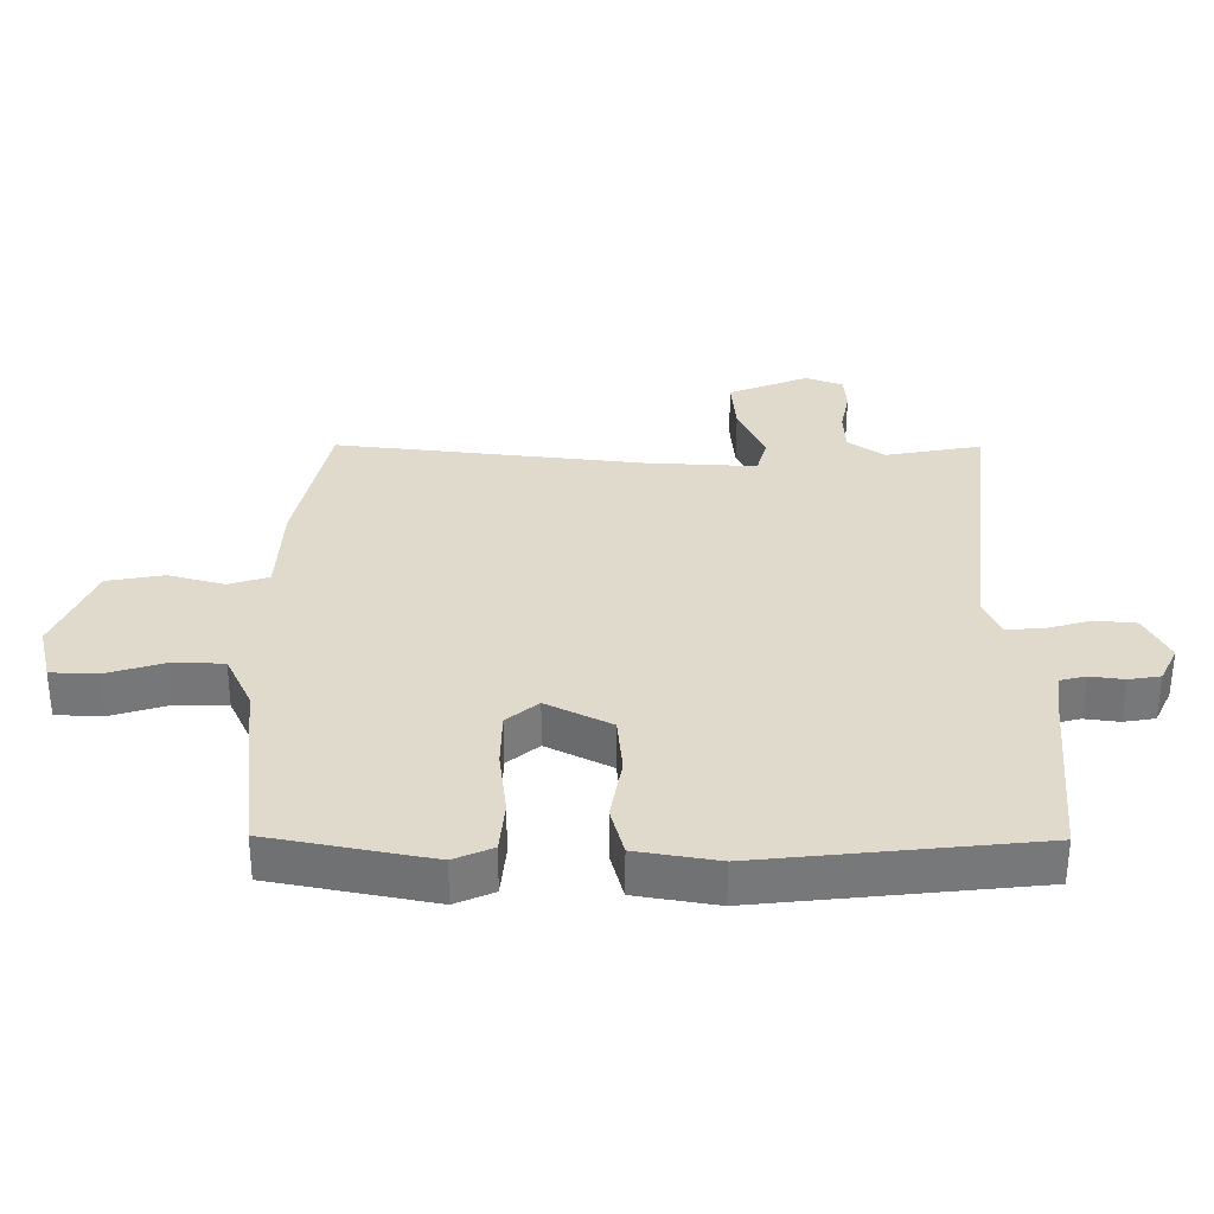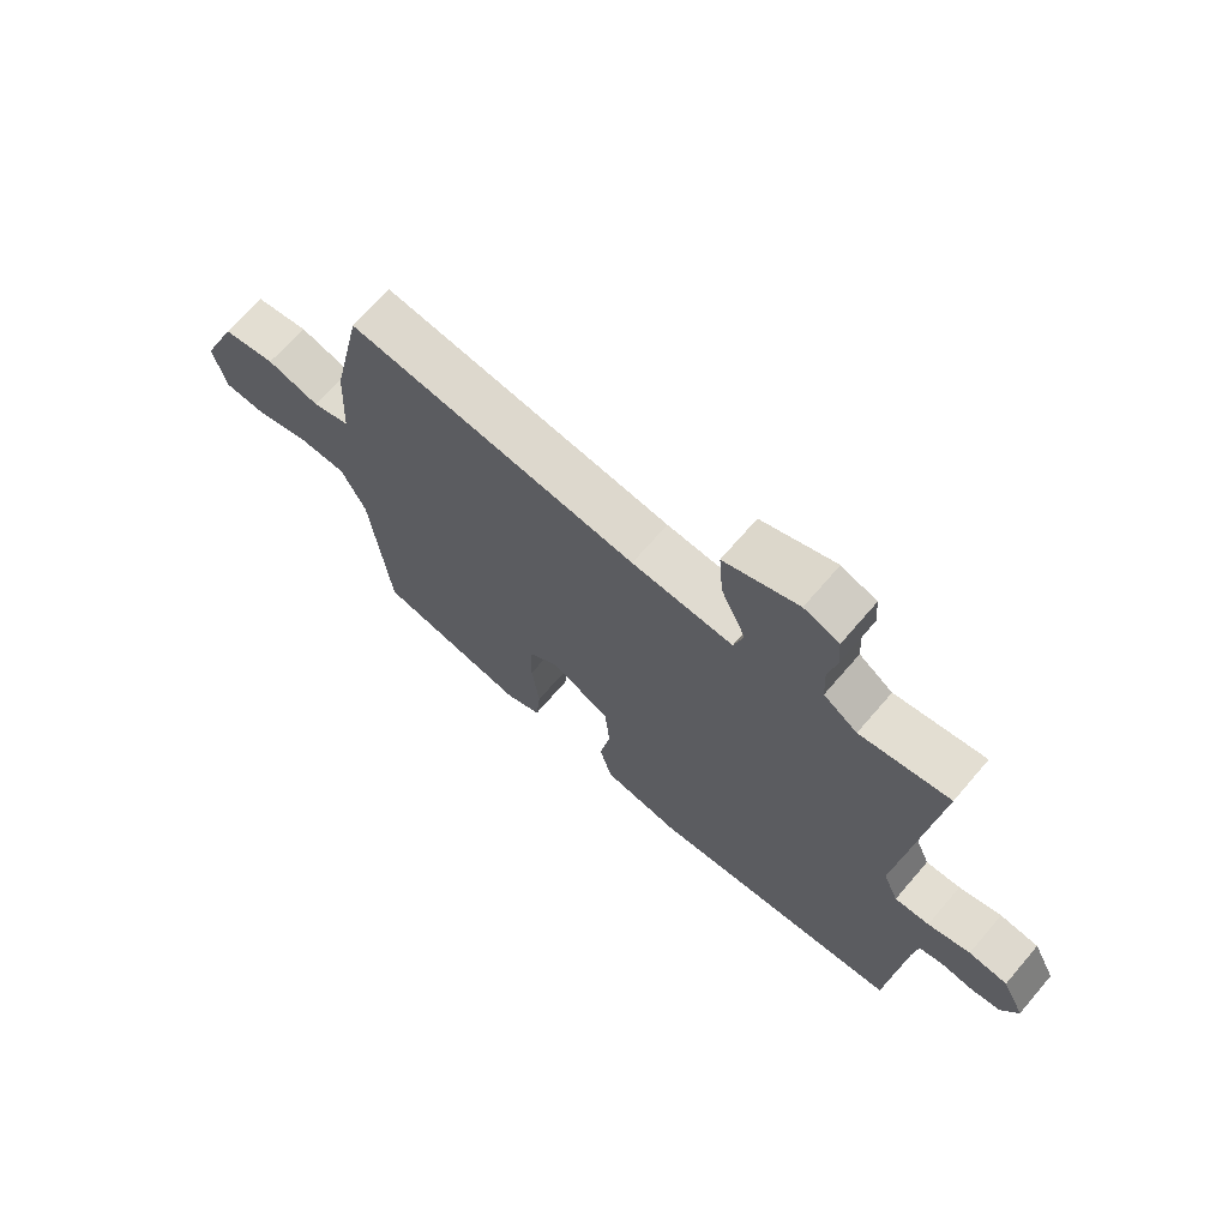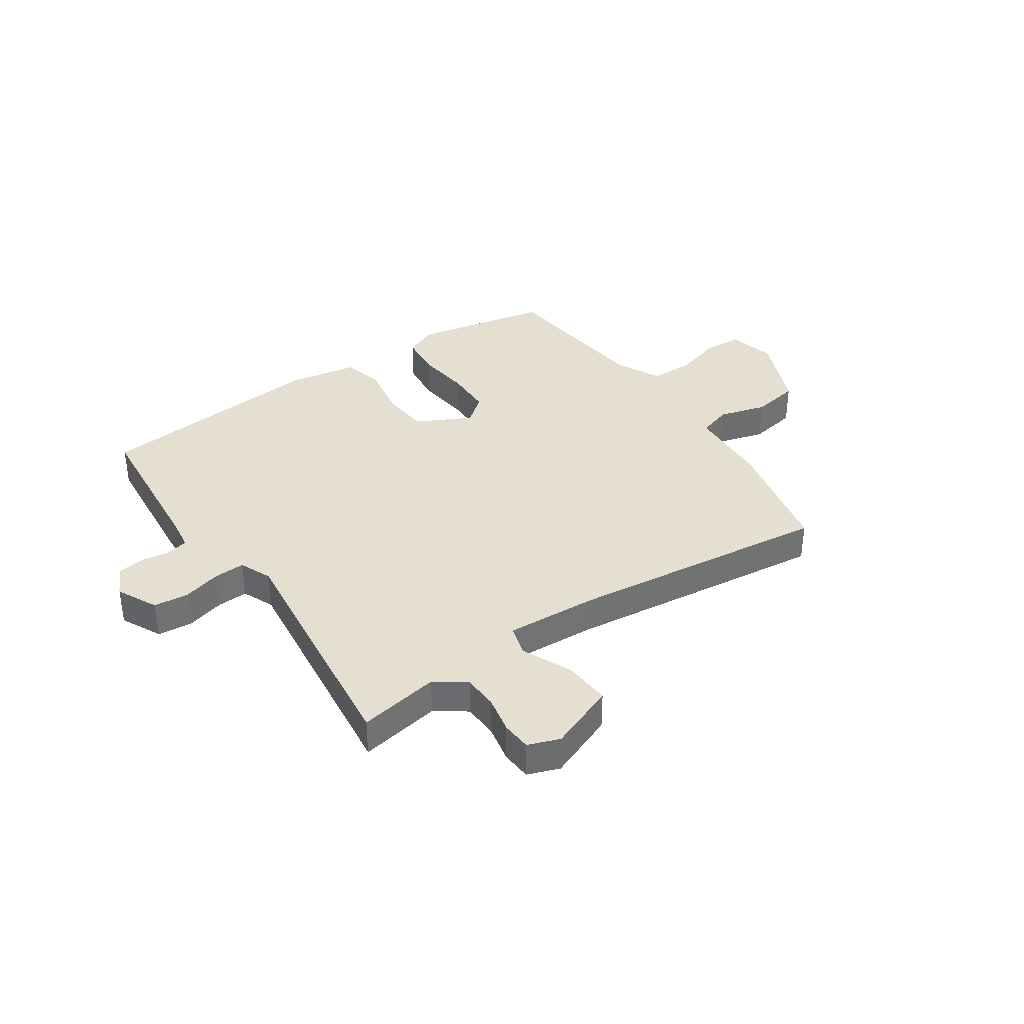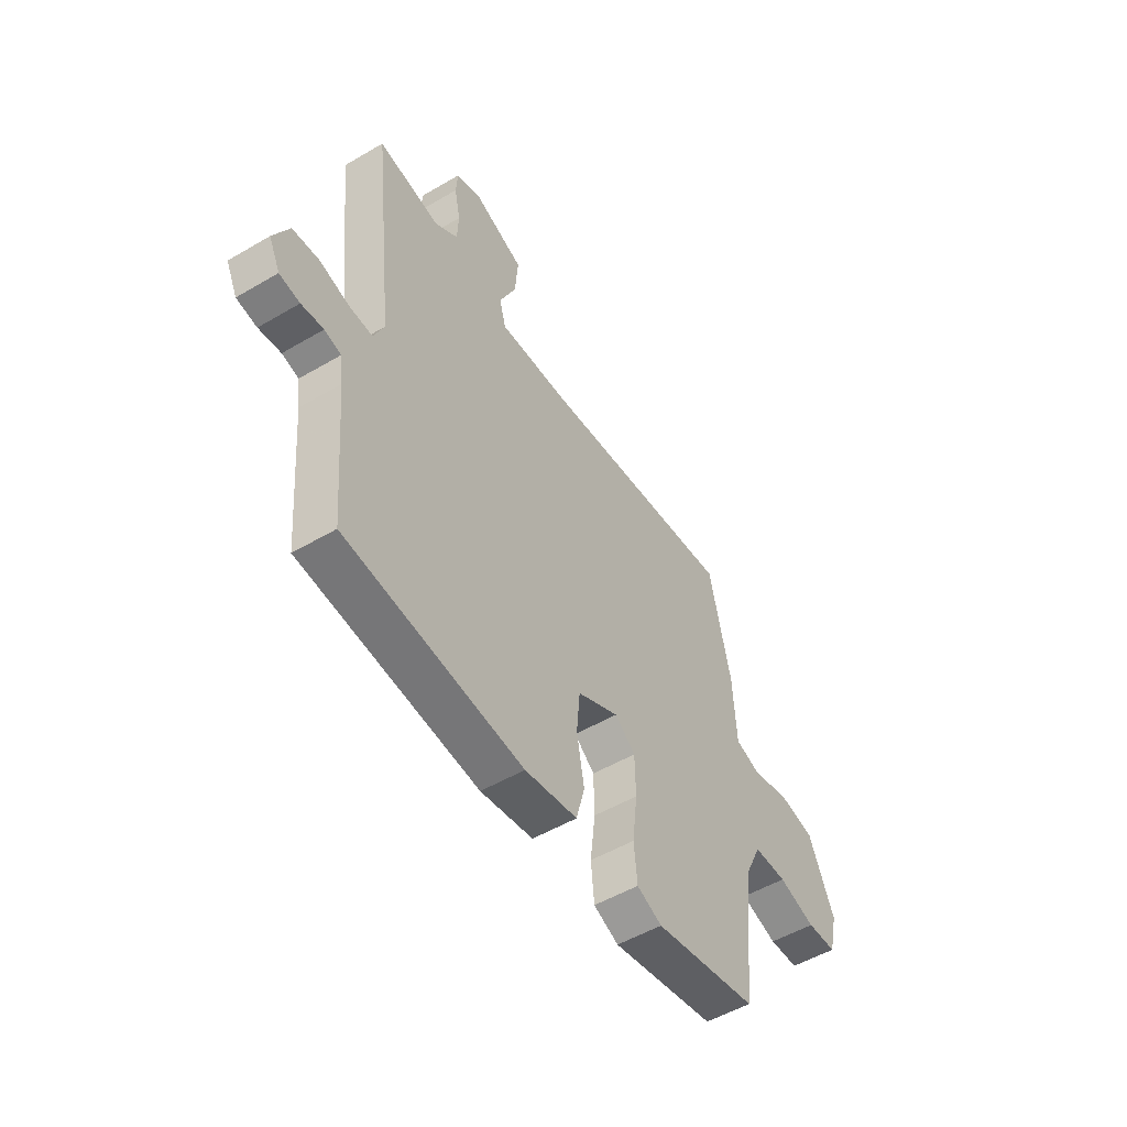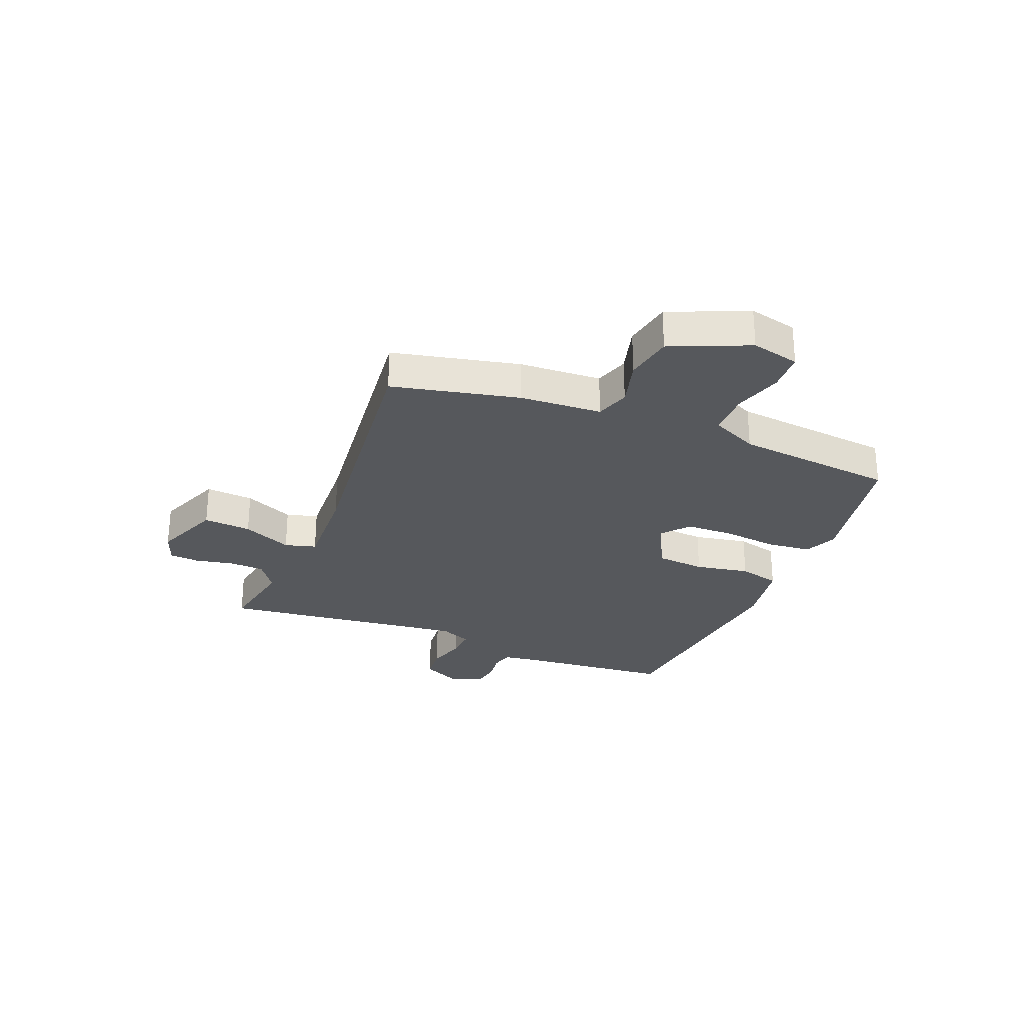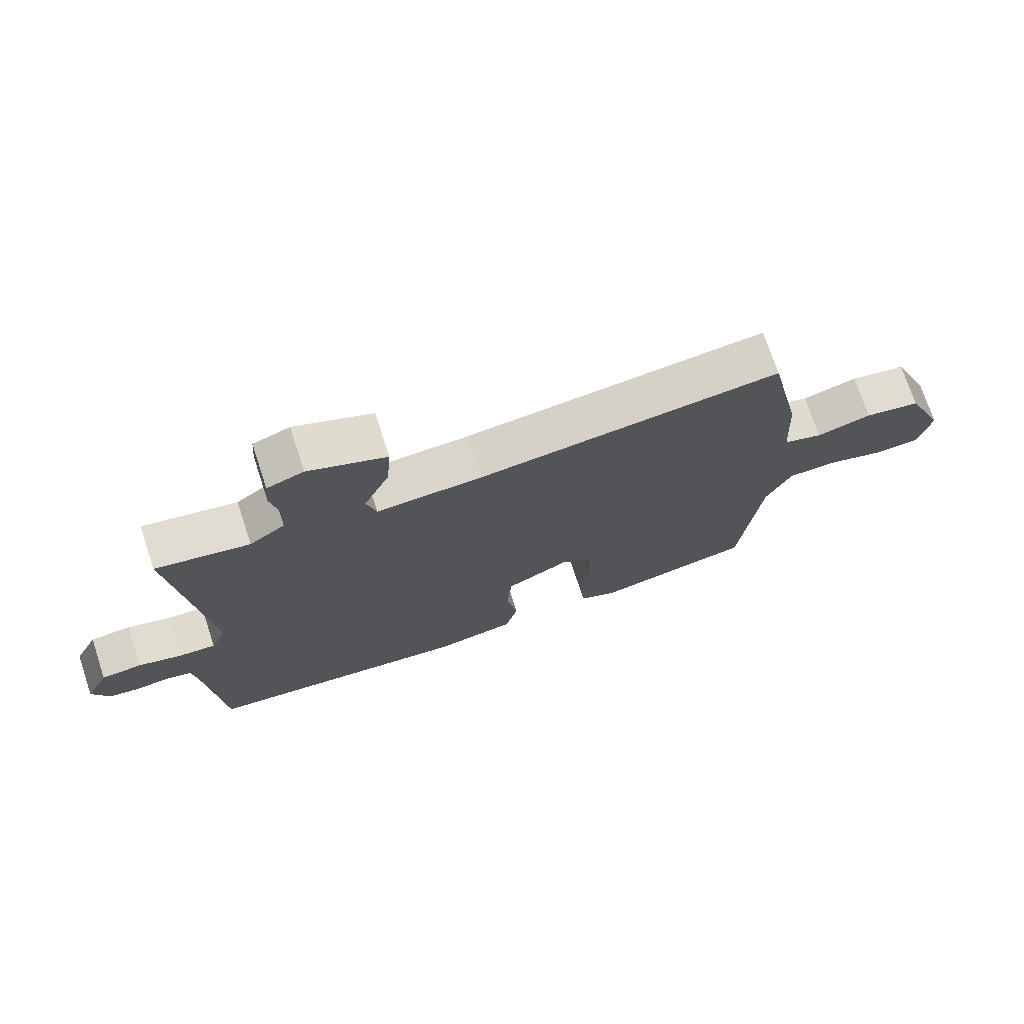
<metadata>
{"format":"obj","ext":"obj","renderer":"f3d","projection":"perspective","resolution":1024,"background":"white","views":[{"elev":-57.0,"azim":179.8,"up":"+Z"},{"elev":68.7,"azim":-139.3,"up":"+Z"},{"elev":36.6,"azim":-34.0,"up":"+Y"},{"elev":-52.2,"azim":-57.6,"up":"+Z"},{"elev":-27.8,"azim":68.1,"up":"+Y"},{"elev":72.8,"azim":-18.3,"up":"+Z"}]}
</metadata>
<code>
v -0.518 0.07 -0.478
v -0.543 0.07 -0.19
v -0.551 0.07 -0.131
v -0.591 0.07 -0.121
v -0.644 0.07 -0.128
v -0.693 0.07 -0.12
v -0.72 0.07 -0.064
v -0.683 0.07 0.01
v -0.619 0.07 0.016
v -0.549 0.07 -0.004
v -0.492 0.07 -0.007
v -0.467 0.07 0.051
v -0.519 0.07 0.504
v -0.371 0.07 0.477
v -0.315 0.07 0.516
v -0.312 0.07 0.58
v -0.326 0.07 0.649
v -0.322 0.07 0.704
v -0.264 0.07 0.725
v -0.141 0.07 0.676
v -0.148 0.07 0.589
v -0.189 0.07 0.499
v -0.173 0.07 0.442
v -0.005 0.07 0.45
v 0.474 0.07 0.503
v 0.525 0.07 0.272
v 0.533 0.07 0.123
v 0.595 0.07 0.103
v 0.682 0.07 0.127
v 0.77 0.07 0.111
v 0.831 0.07 -0.031
v 0.81 0.07 -0.119
v 0.739 0.07 -0.122
v 0.65 0.07 -0.095
v 0.57 0.07 -0.096
v 0.53 0.07 -0.181
v 0.499 0.07 -0.474
v 0.25 0.07 -0.522
v 0.19 0.07 -0.496
v 0.182 0.07 -0.415
v 0.194 0.07 -0.314
v 0.192 0.07 -0.227
v 0.143 0.07 -0.187
v 0.043 0.07 -0.237
v 0.035 0.07 -0.327
v 0.053 0.07 -0.426
v 0.033 0.07 -0.502
v -0.093 0.07 -0.523
v -0.518 0 -0.478
v -0.543 0 -0.19
v -0.551 0 -0.131
v -0.591 0 -0.121
v -0.644 0 -0.128
v -0.693 0 -0.12
v -0.72 0 -0.064
v -0.683 0 0.01
v -0.619 0 0.016
v -0.549 0 -0.004
v -0.492 0 -0.007
v -0.467 0 0.051
v -0.519 0 0.504
v -0.371 0 0.477
v -0.315 0 0.516
v -0.312 0 0.58
v -0.326 0 0.649
v -0.322 0 0.704
v -0.264 0 0.725
v -0.141 0 0.676
v -0.148 0 0.589
v -0.189 0 0.499
v -0.173 0 0.442
v -0.005 0 0.45
v 0.474 0 0.503
v 0.525 0 0.272
v 0.533 0 0.123
v 0.595 0 0.103
v 0.682 0 0.127
v 0.77 0 0.111
v 0.831 0 -0.031
v 0.81 0 -0.119
v 0.739 0 -0.122
v 0.65 0 -0.095
v 0.57 0 -0.096
v 0.53 0 -0.181
v 0.499 0 -0.474
v 0.25 0 -0.522
v 0.19 0 -0.496
v 0.182 0 -0.415
v 0.194 0 -0.314
v 0.192 0 -0.227
v 0.143 0 -0.187
v 0.043 0 -0.237
v 0.035 0 -0.327
v 0.053 0 -0.426
v 0.033 0 -0.502
v -0.093 0 -0.523
f 45 46 47 48
f 44 45 48 1
f 43 44 1 2
f 38 39 40 41
f 36 37 38 41
f 35 36 41 42
f 31 32 33 34
f 31 34 35
f 28 29 30 31
f 27 28 31 35
f 24 25 26 27
f 23 24 27 35
f 19 20 21 22
f 19 22 23
f 16 17 18 19
f 15 16 19 23
f 14 15 23 35
f 12 13 14 35
f 7 8 9 10
f 7 10 11
f 4 5 6 7
f 3 4 7 11
f 43 2 3 11
f 35 42 43
f 11 12 35 43
f 96 95 94 93
f 49 96 93 92
f 50 49 92 91
f 89 88 87 86
f 89 86 85 84
f 90 89 84 83
f 82 81 80 79
f 83 82 79
f 79 78 77 76
f 83 79 76 75
f 75 74 73 72
f 83 75 72 71
f 70 69 68 67
f 71 70 67
f 67 66 65 64
f 71 67 64 63
f 83 71 63 62
f 83 62 61 60
f 58 57 56 55
f 59 58 55
f 55 54 53 52
f 59 55 52 51
f 59 51 50 91
f 91 90 83
f 91 83 60 59
f 1 49 50 2
f 2 50 51 3
f 3 51 52 4
f 4 52 53 5
f 5 53 54 6
f 6 54 55 7
f 7 55 56 8
f 8 56 57 9
f 9 57 58 10
f 10 58 59 11
f 11 59 60 12
f 12 60 61 13
f 13 61 62 14
f 14 62 63 15
f 15 63 64 16
f 16 64 65 17
f 17 65 66 18
f 18 66 67 19
f 19 67 68 20
f 20 68 69 21
f 21 69 70 22
f 22 70 71 23
f 23 71 72 24
f 24 72 73 25
f 25 73 74 26
f 26 74 75 27
f 27 75 76 28
f 28 76 77 29
f 29 77 78 30
f 30 78 79 31
f 31 79 80 32
f 32 80 81 33
f 33 81 82 34
f 34 82 83 35
f 35 83 84 36
f 36 84 85 37
f 37 85 86 38
f 38 86 87 39
f 39 87 88 40
f 40 88 89 41
f 41 89 90 42
f 42 90 91 43
f 43 91 92 44
f 44 92 93 45
f 45 93 94 46
f 46 94 95 47
f 47 95 96 48
f 48 96 49 1

</code>
